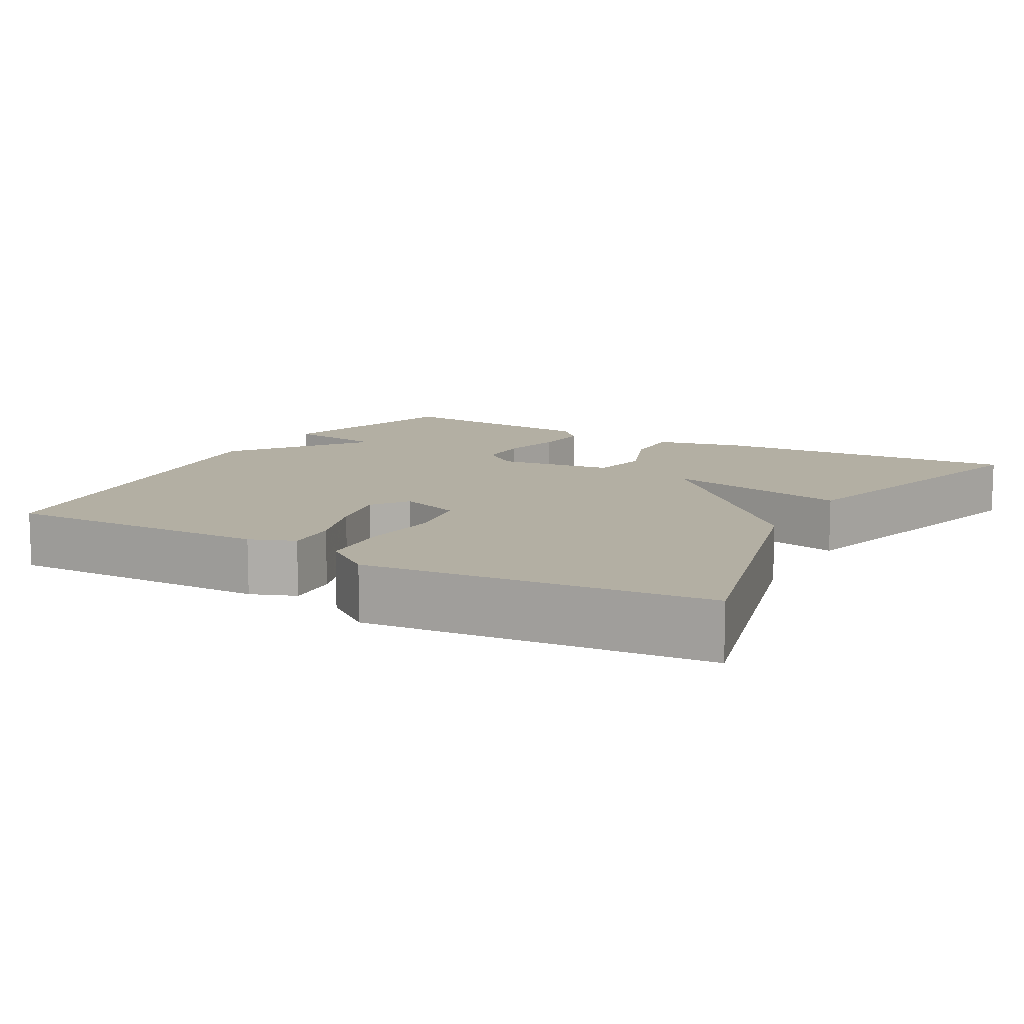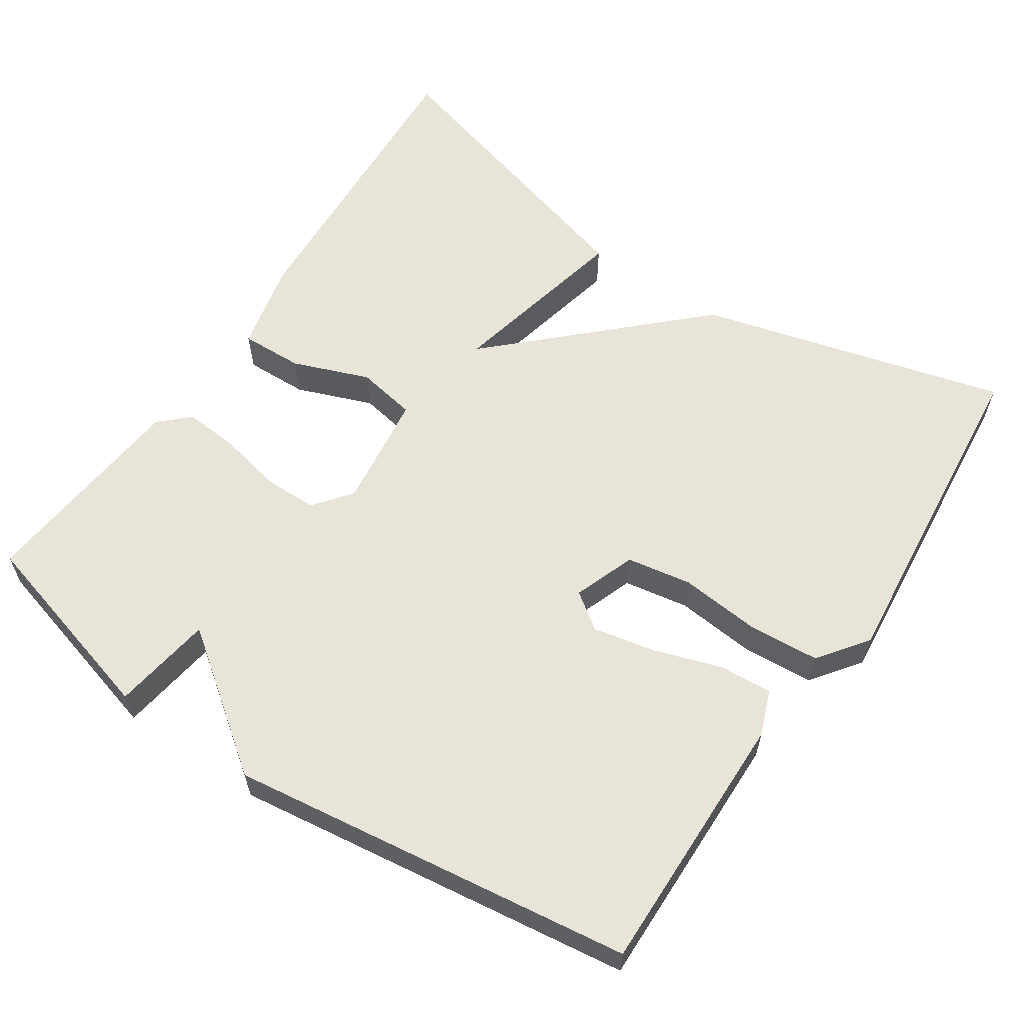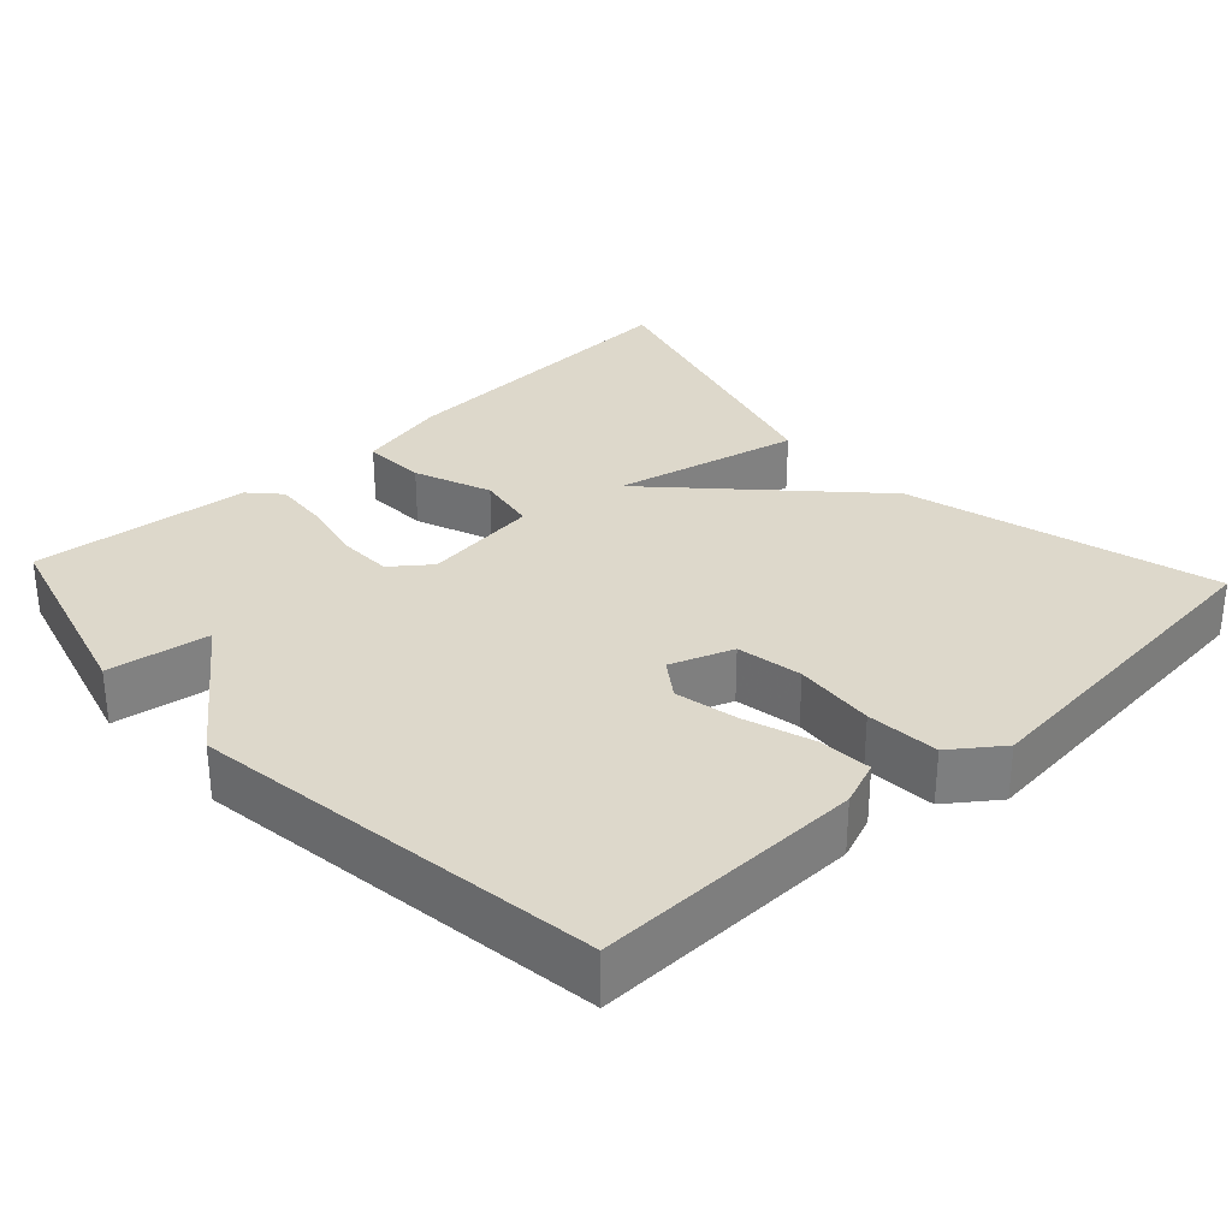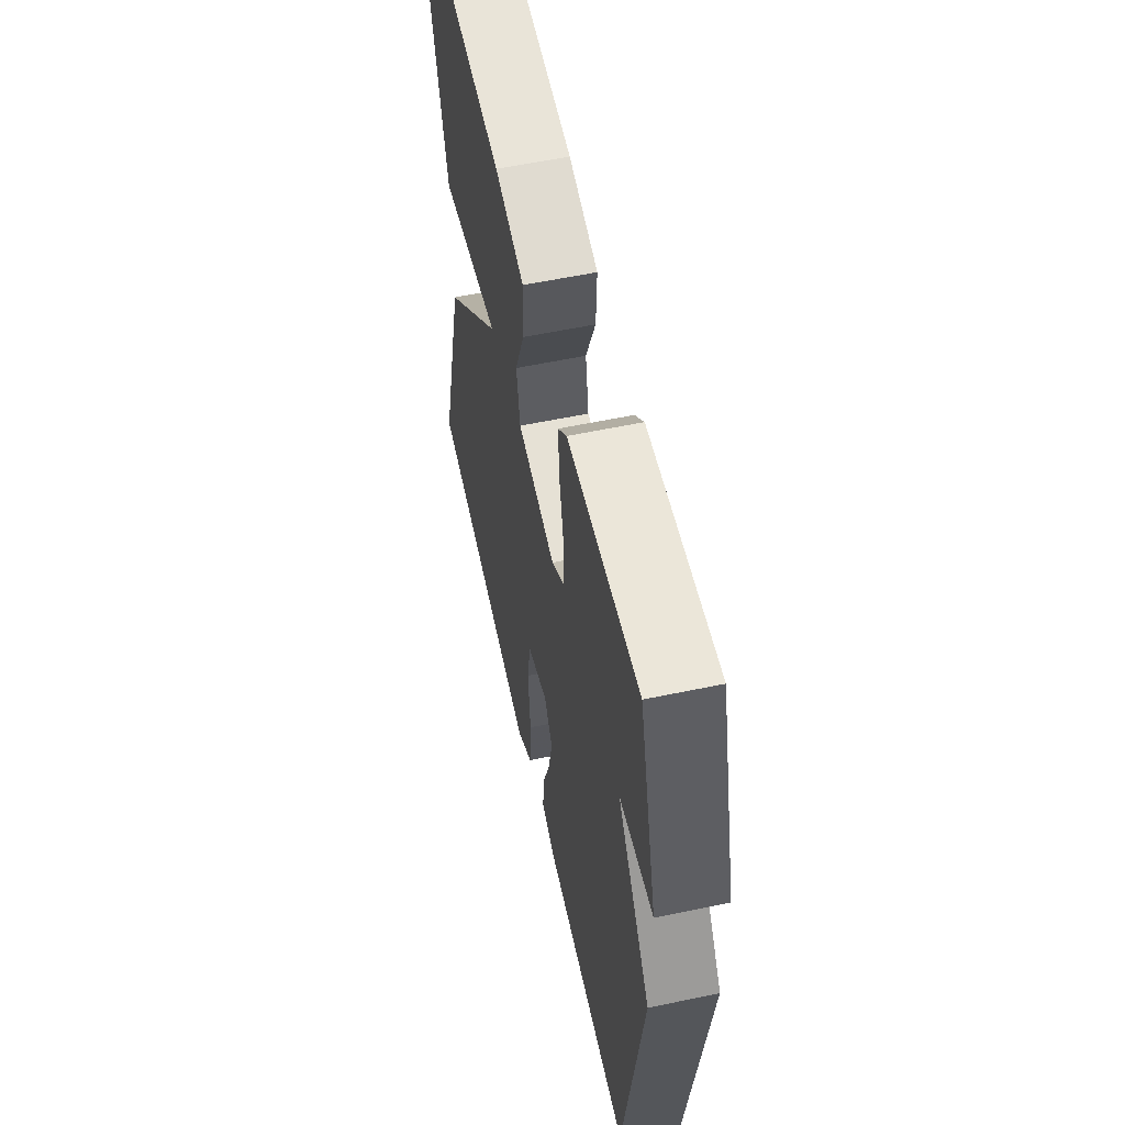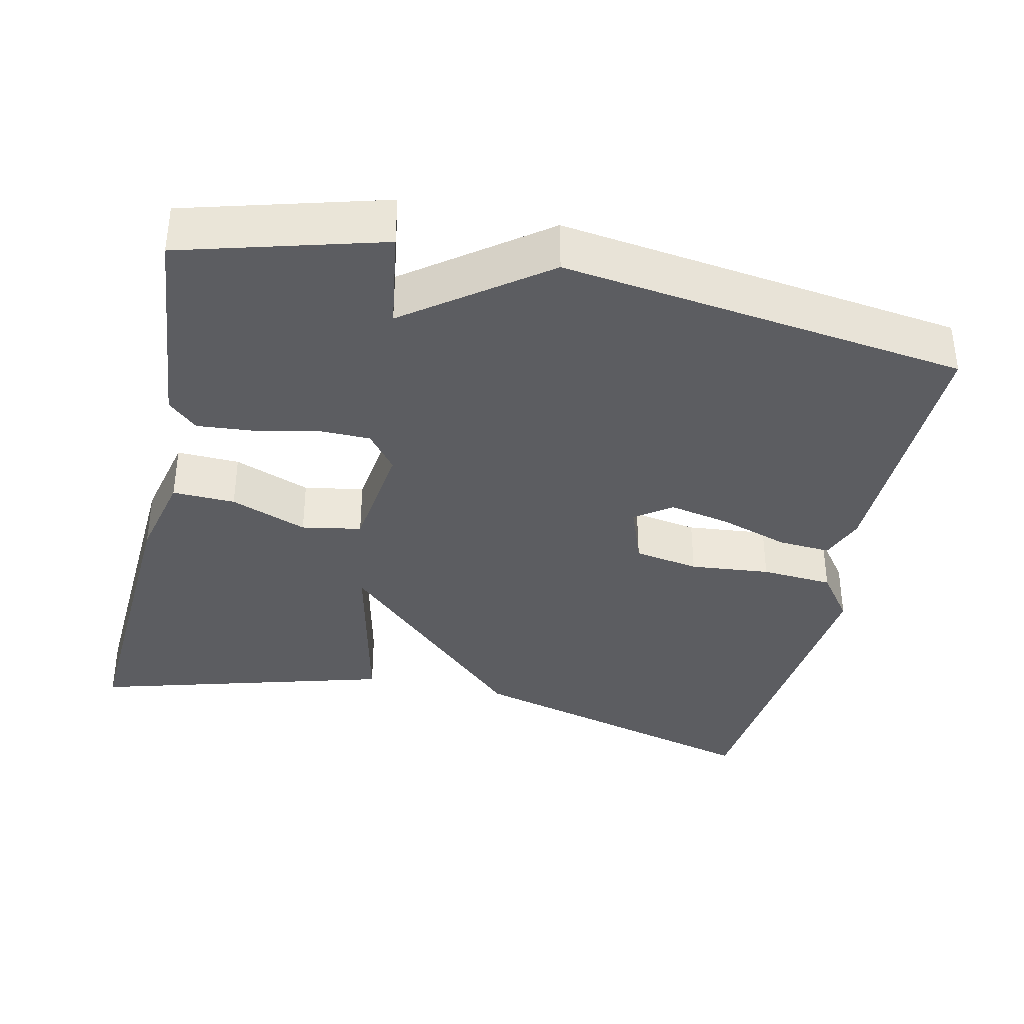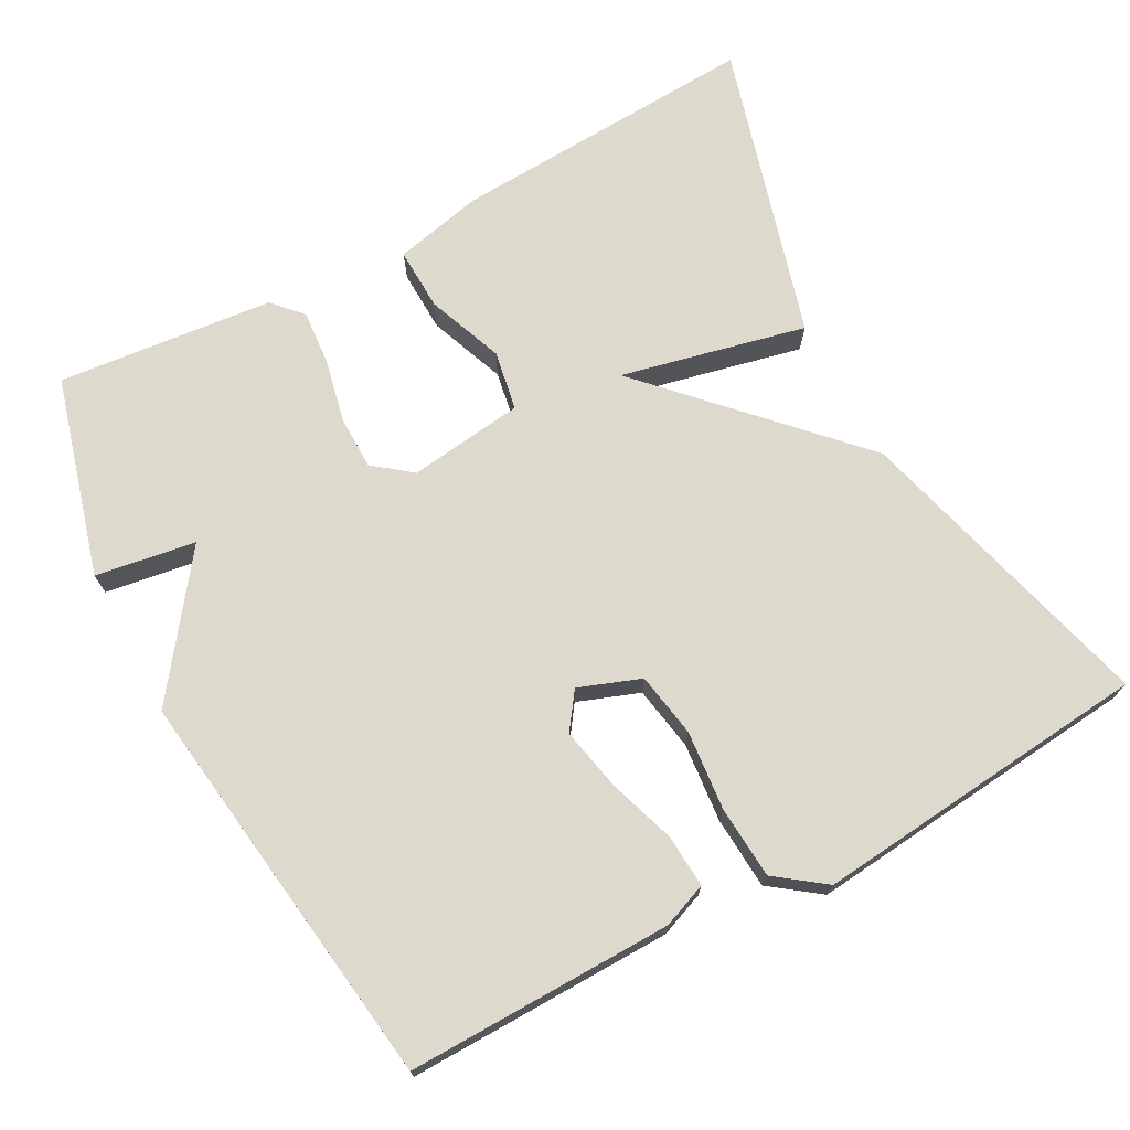
<metadata>
{"format":"obj","ext":"obj","renderer":"f3d","projection":"perspective","resolution":1024,"background":"white","views":[{"elev":11.1,"azim":-150.5,"up":"+Y"},{"elev":60.6,"azim":123.9,"up":"+Y"},{"elev":31.1,"azim":137.1,"up":"+Y"},{"elev":57.8,"azim":77.7,"up":"+Z"},{"elev":-36.7,"azim":77.6,"up":"+Y"},{"elev":72.0,"azim":151.8,"up":"+Y"}]}
</metadata>
<code>
v -0.5 0.07 0.5
v -0.092 0.07 0.477
v 0.026 0.07 0.45
v 0.023 0.07 0.367
v -0.016 0.07 0.266
v -0.002 0.07 0.187
v 0.151 0.07 0.167
v 0.201 0.07 0.206
v 0.202 0.07 0.277
v 0.184 0.07 0.36
v 0.178 0.07 0.433
v 0.214 0.07 0.472
v 0.5 0.07 0.5
v 0.573 0.07 0.236
v 0.44 0.07 0.216
v 0.573 0.07 0.036
v 0.5 0.07 -0.5
v 0.148 0.07 -0.493
v 0.089 0.07 -0.47
v 0.094 0.07 -0.4
v 0.124 0.07 -0.31
v 0.141 0.07 -0.228
v 0.107 0.07 -0.18
v 0.025 0.07 -0.21
v 0.01 0.07 -0.296
v 0.02 0.07 -0.402
v 0.013 0.07 -0.497
v -0.052 0.07 -0.545
v -0.5 0.07 -0.5
v -0.39 0.07 -0.093
v -0.145 0.07 0.162
v -0.39 0.07 0.107
v -0.5 0 0.5
v -0.092 0 0.477
v 0.026 0 0.45
v 0.023 0 0.367
v -0.016 0 0.266
v -0.002 0 0.187
v 0.151 0 0.167
v 0.201 0 0.206
v 0.202 0 0.277
v 0.184 0 0.36
v 0.178 0 0.433
v 0.214 0 0.472
v 0.5 0 0.5
v 0.573 0 0.236
v 0.44 0 0.216
v 0.573 0 0.036
v 0.5 0 -0.5
v 0.148 0 -0.493
v 0.089 0 -0.47
v 0.094 0 -0.4
v 0.124 0 -0.31
v 0.141 0 -0.228
v 0.107 0 -0.18
v 0.025 0 -0.21
v 0.01 0 -0.296
v 0.02 0 -0.402
v 0.013 0 -0.497
v -0.052 0 -0.545
v -0.5 0 -0.5
v -0.39 0 -0.093
v -0.145 0 0.162
v -0.39 0 0.107
f 3 4 5
f 2 3 5
f 1 2 5
f 32 1 5
f 31 32 5
f 29 30 31
f 28 29 31
f 27 28 31
f 26 27 31
f 25 26 31
f 31 5 6
f 25 31 6
f 24 25 6
f 23 24 6 7
f 22 23 7 8
f 19 20 21
f 18 19 21
f 17 18 21
f 16 17 21
f 15 16 21
f 15 21 22
f 13 14 15
f 12 13 15
f 11 12 15
f 10 11 15
f 9 10 15
f 8 9 15
f 8 15 22
f 37 36 35
f 37 35 34
f 37 34 33
f 37 33 64
f 37 64 63
f 63 62 61
f 63 61 60
f 63 60 59
f 63 59 58
f 63 58 57
f 38 37 63
f 38 63 57
f 38 57 56
f 39 38 56 55
f 40 39 55 54
f 53 52 51
f 53 51 50
f 53 50 49
f 53 49 48
f 53 48 47
f 54 53 47
f 47 46 45
f 47 45 44
f 47 44 43
f 47 43 42
f 47 42 41
f 47 41 40
f 54 47 40
f 1 33 34 2
f 2 34 35 3
f 3 35 36 4
f 4 36 37 5
f 5 37 38 6
f 6 38 39 7
f 7 39 40 8
f 8 40 41 9
f 9 41 42 10
f 10 42 43 11
f 11 43 44 12
f 12 44 45 13
f 13 45 46 14
f 14 46 47 15
f 15 47 48 16
f 16 48 49 17
f 17 49 50 18
f 18 50 51 19
f 19 51 52 20
f 20 52 53 21
f 21 53 54 22
f 22 54 55 23
f 23 55 56 24
f 24 56 57 25
f 25 57 58 26
f 26 58 59 27
f 27 59 60 28
f 28 60 61 29
f 29 61 62 30
f 30 62 63 31
f 31 63 64 32
f 32 64 33 1

</code>
